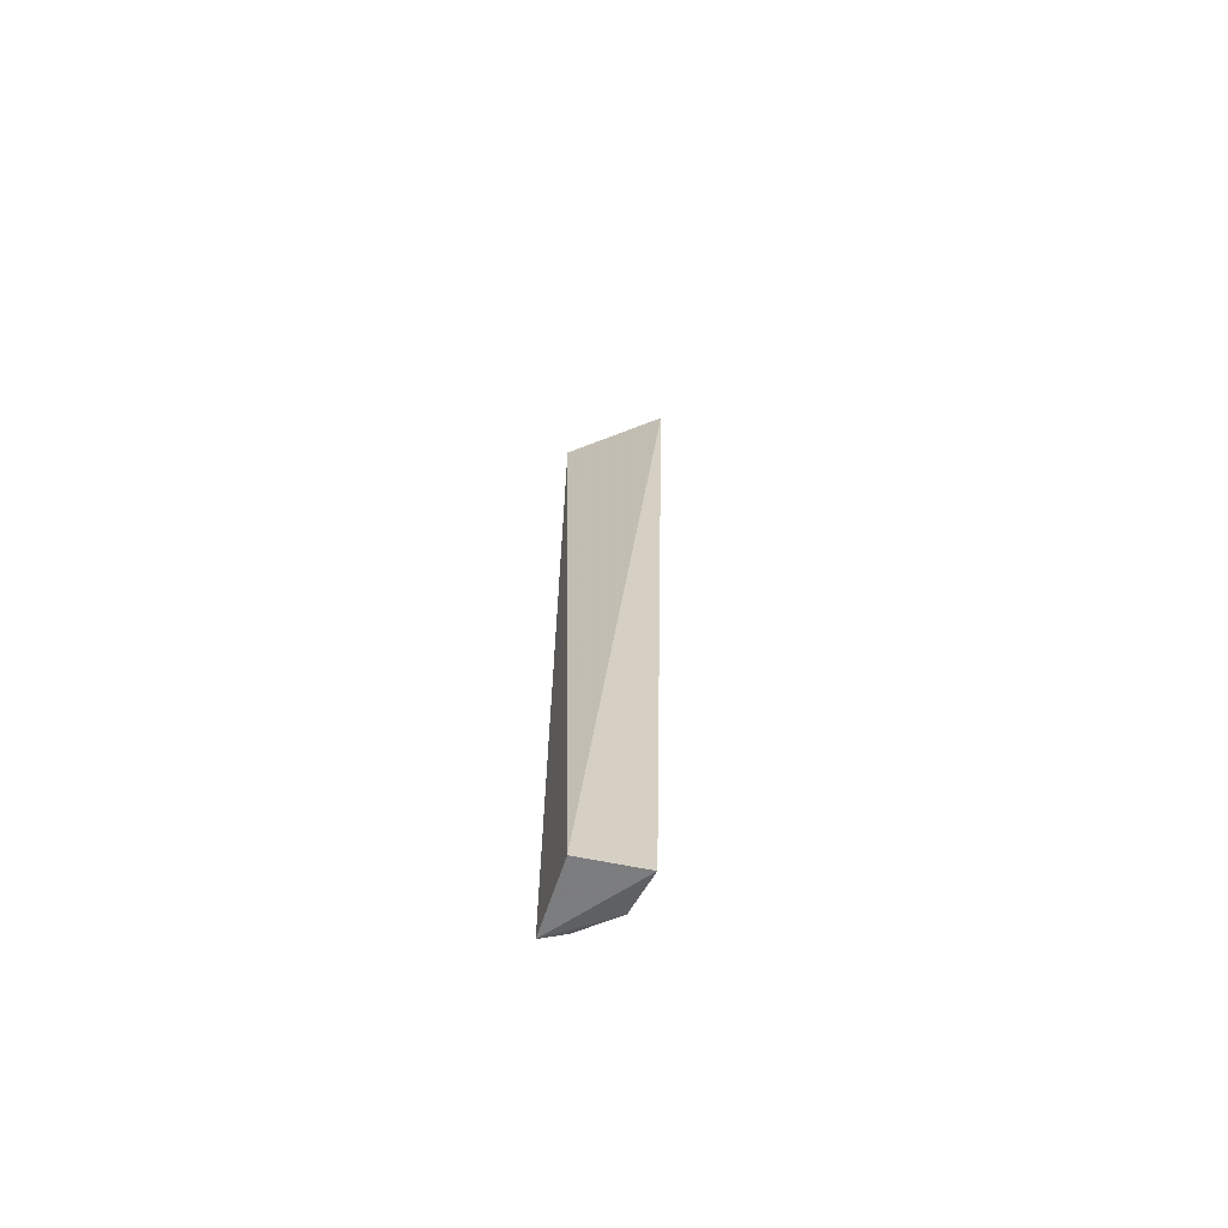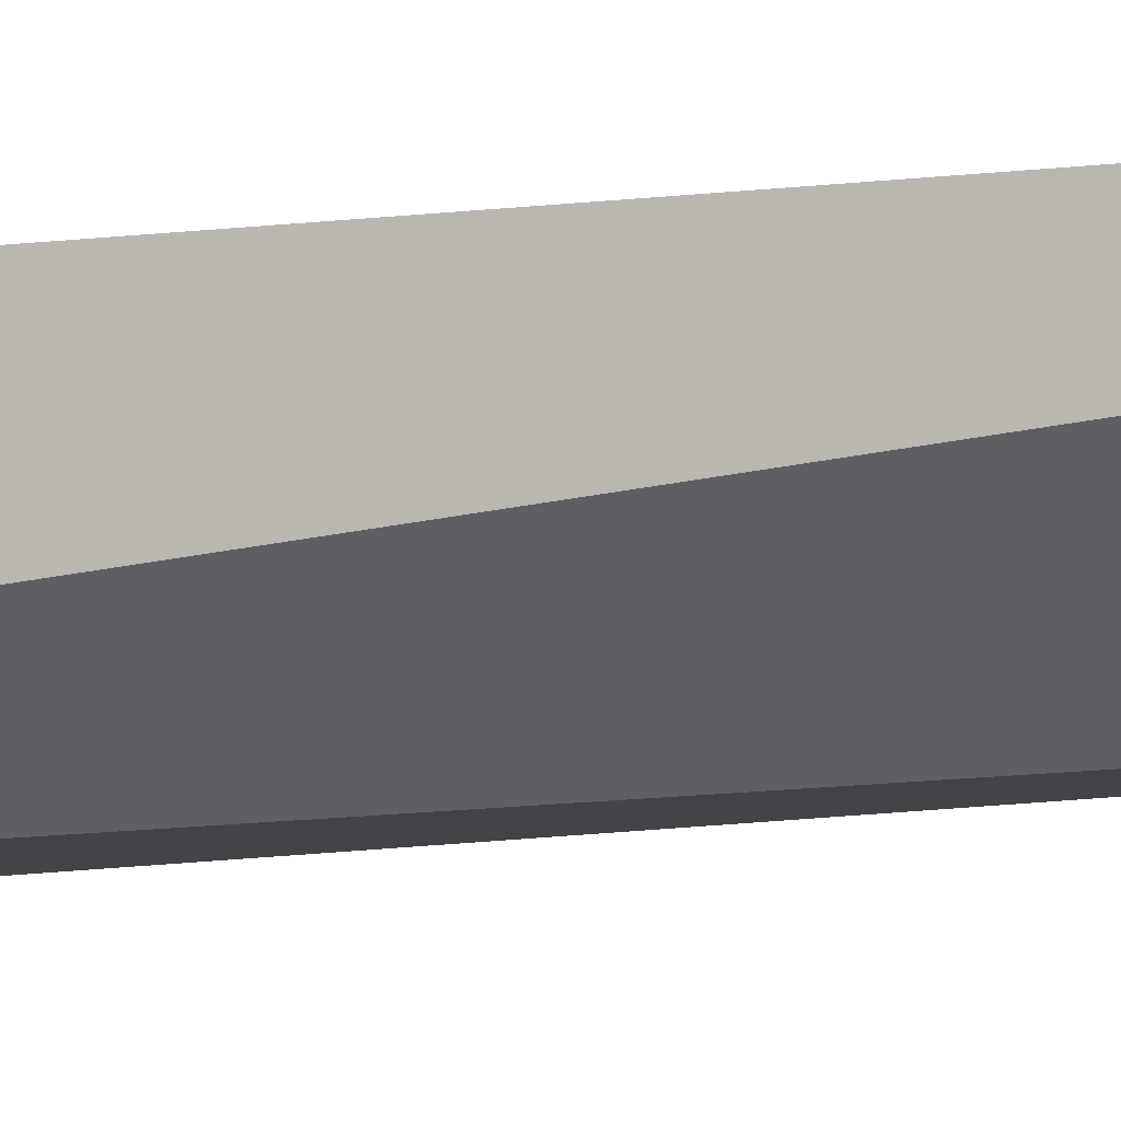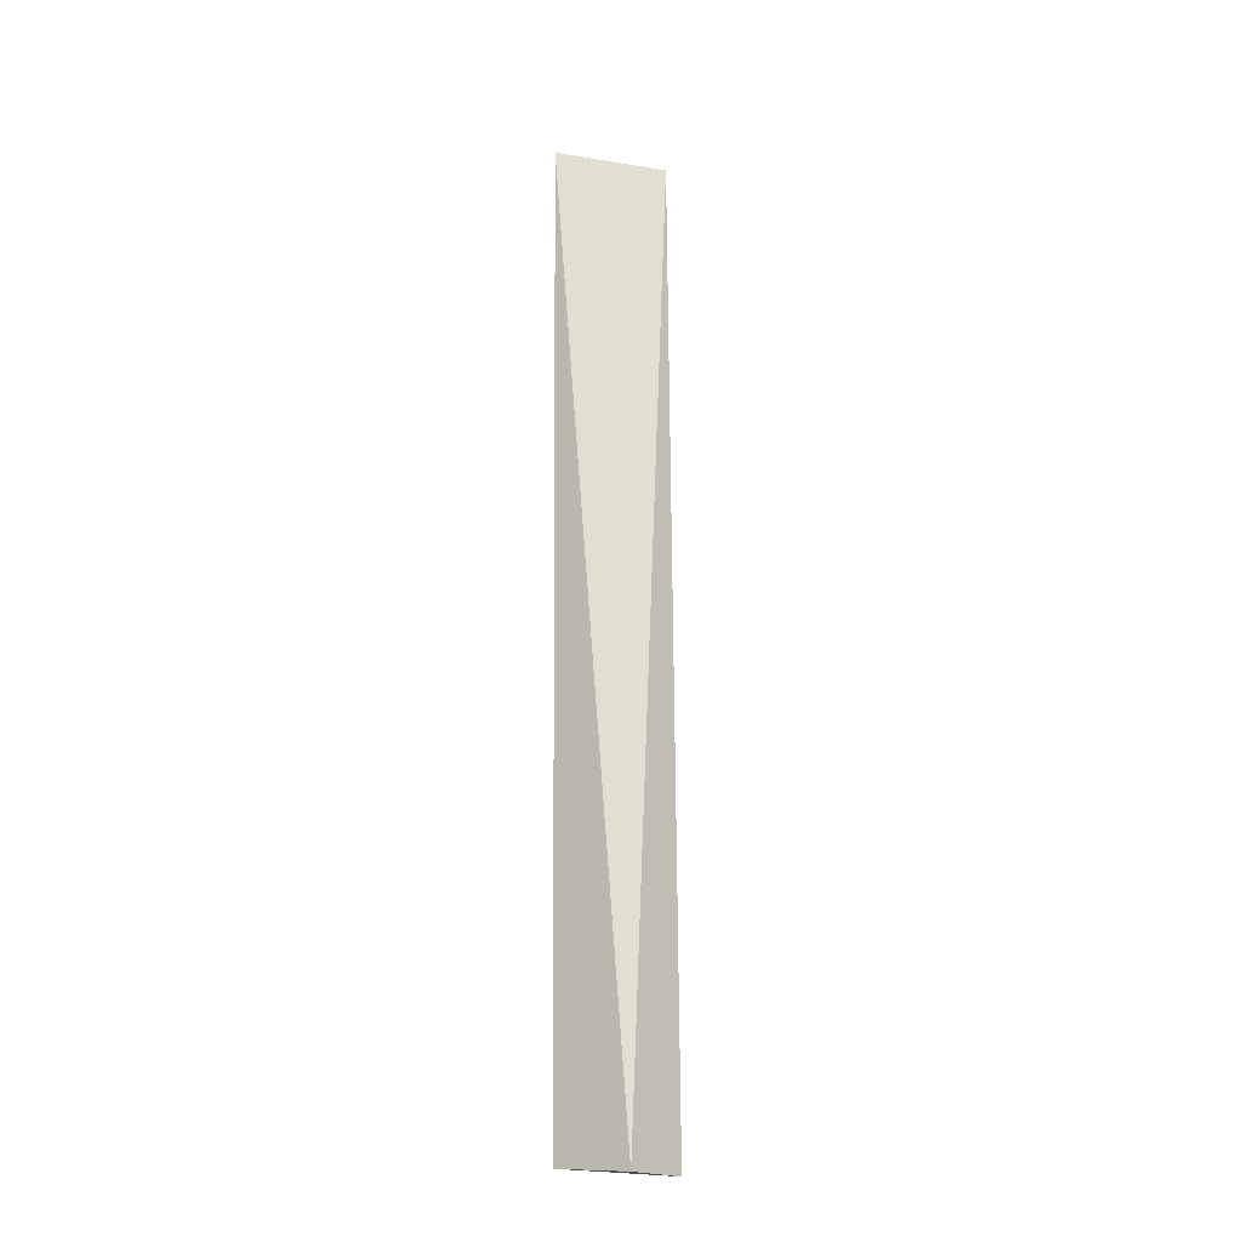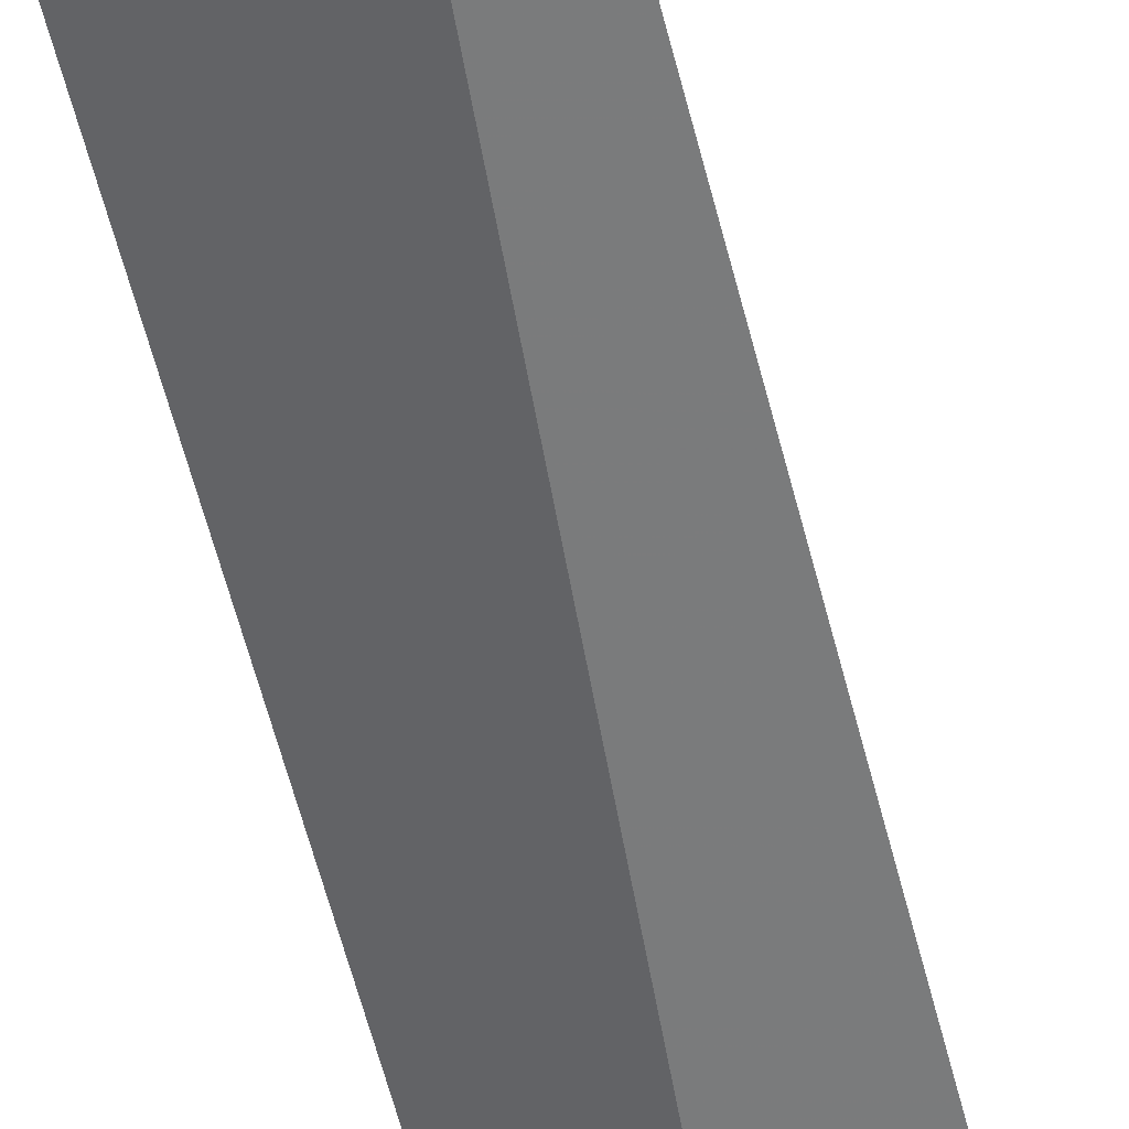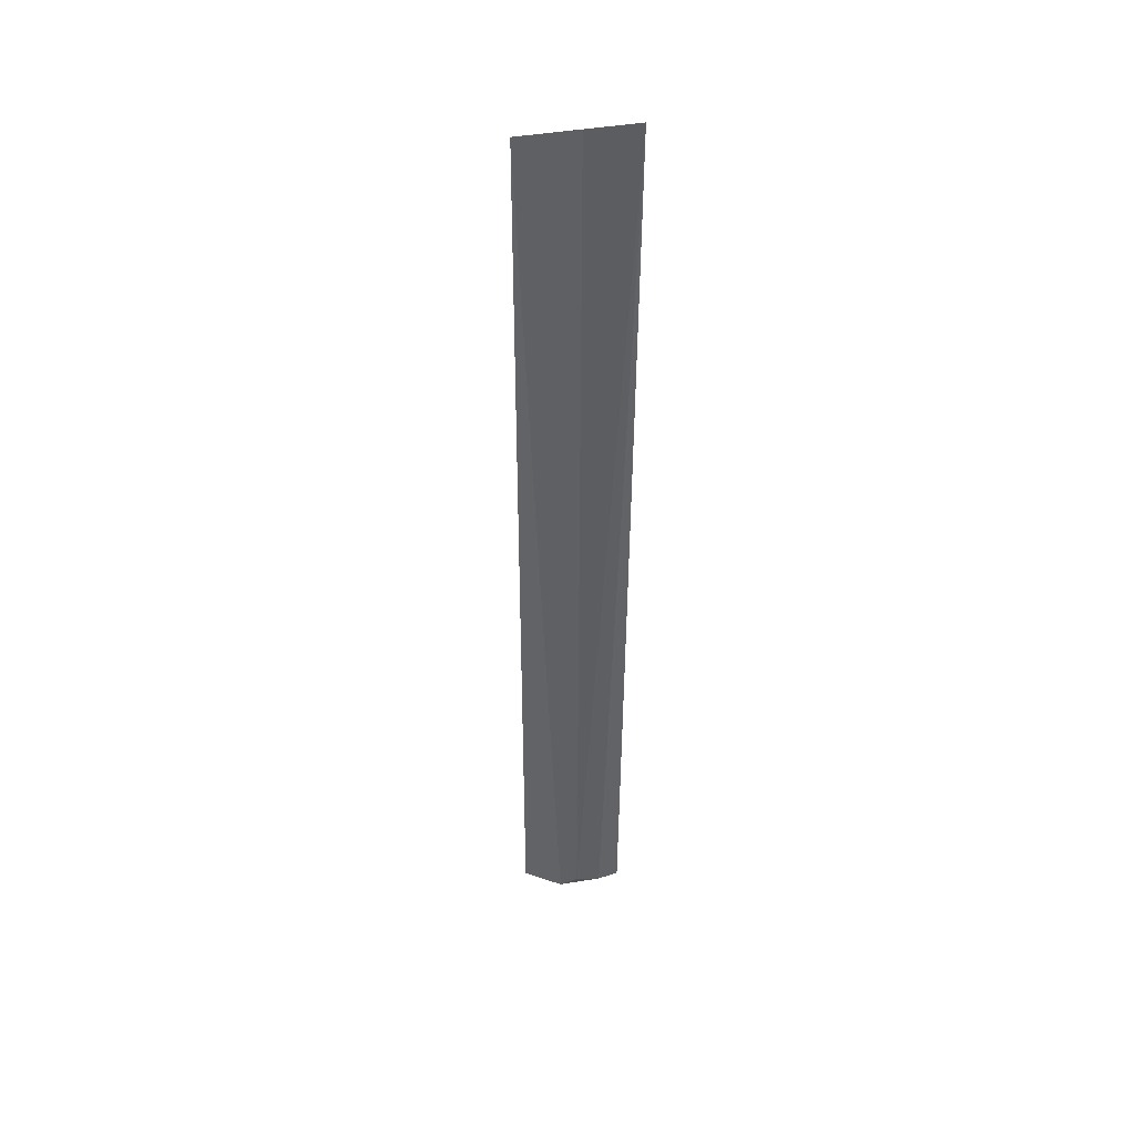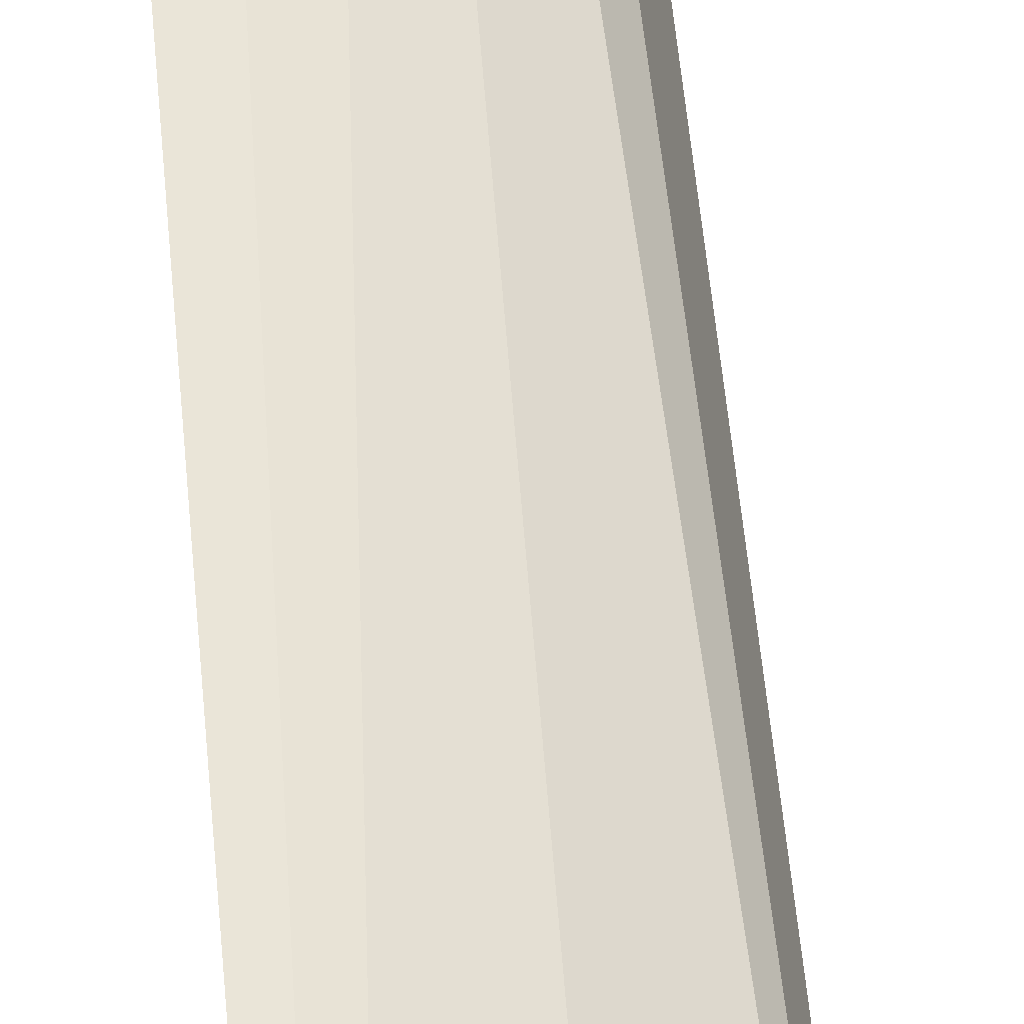
<metadata>
{"format":"obj","ext":"obj","renderer":"f3d","projection":"perspective","resolution":1024,"background":"white","views":[{"elev":-63.7,"azim":-12.0,"up":"+Z"},{"elev":-7.6,"azim":-70.5,"up":"+Y"},{"elev":-19.9,"azim":-49.3,"up":"+Z"},{"elev":-56.6,"azim":15.4,"up":"+Y"},{"elev":41.2,"azim":134.9,"up":"+Z"},{"elev":53.7,"azim":-3.8,"up":"+Y"}]}
</metadata>
<code>
v 0.1123 0.1413 -0.03856
v 0.09825 0.126 -0.4998
v 0.08766 0.1549 -0.4892
v 0.06788 0.1712 -0.03787
v 0.06801 0.1261 -0.5
v 0.08978 0.1582 -0.03736
v 0.09264 0.1475 -0.4958
v 0.06457 0.1629 -0.4969
v 0.07579 0.16 -0.4945
f 5 2 1
f 5 1 4
f 6 1 3
f 6 3 4
f 6 4 1
f 7 1 2
f 7 3 1
f 8 5 4
f 8 7 2
f 8 2 5
f 9 8 4
f 9 4 3
f 9 3 7
f 9 7 8

</code>
